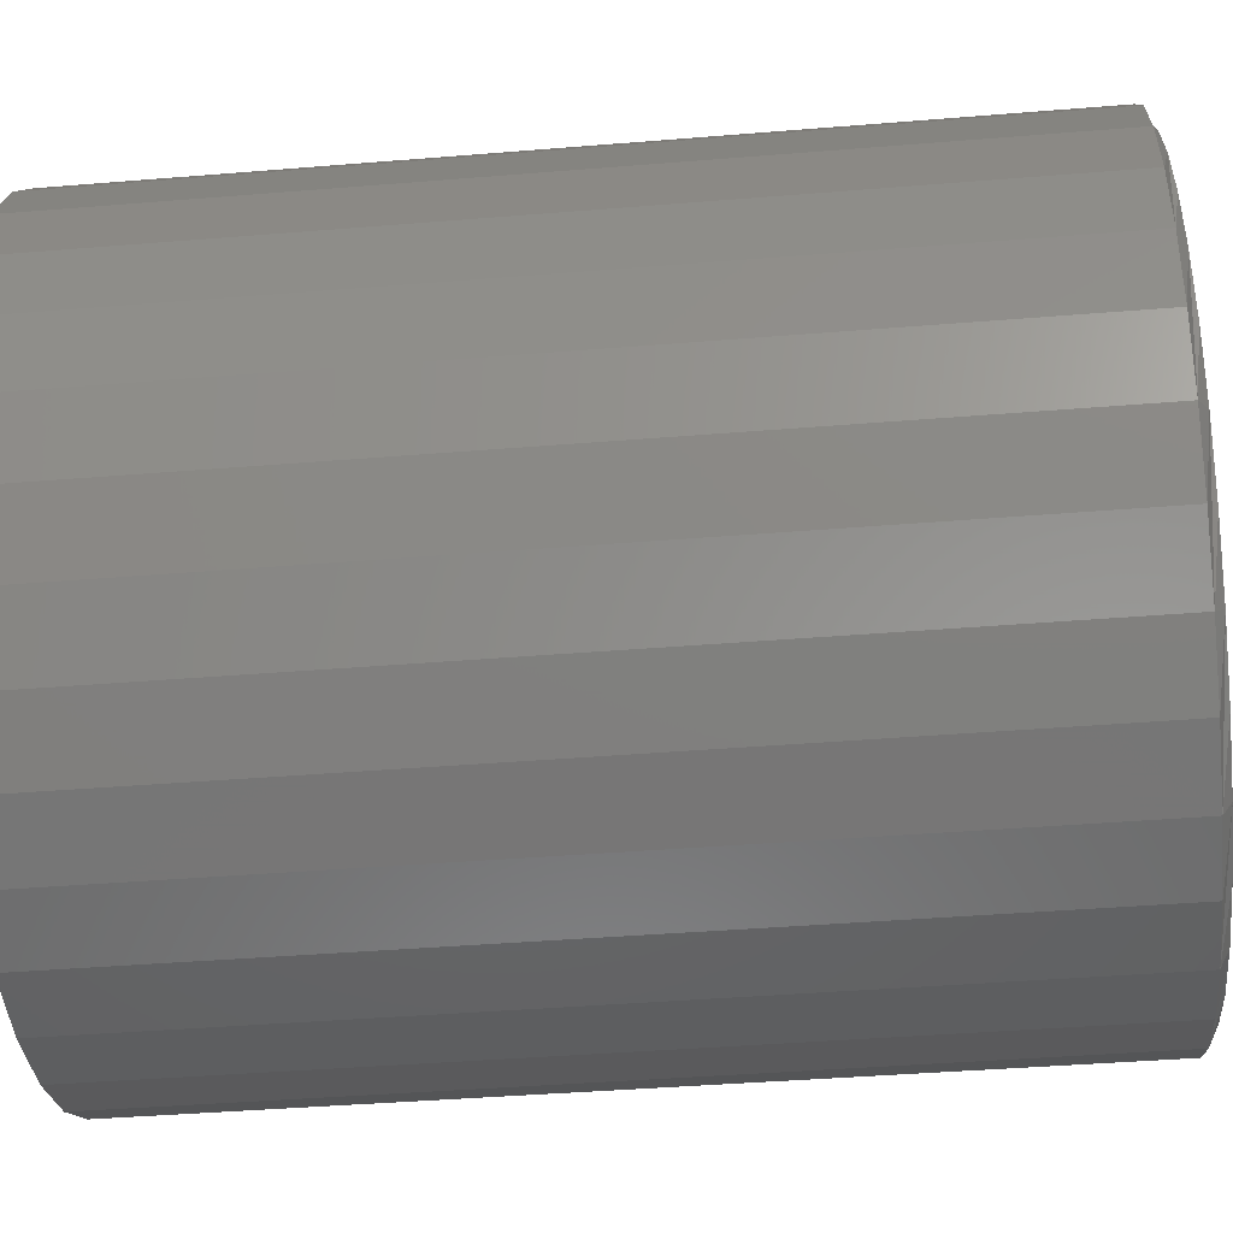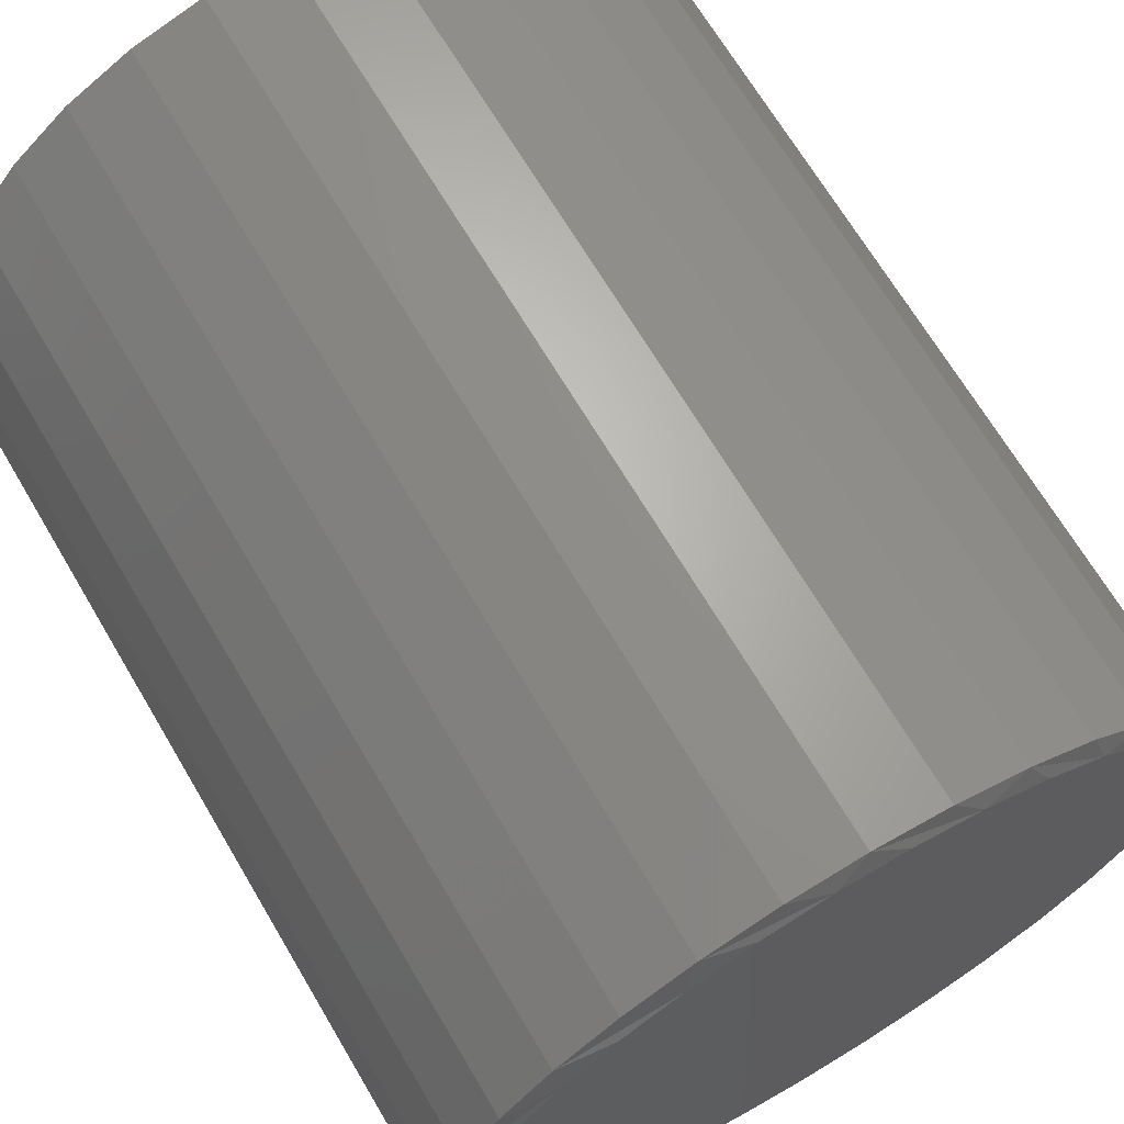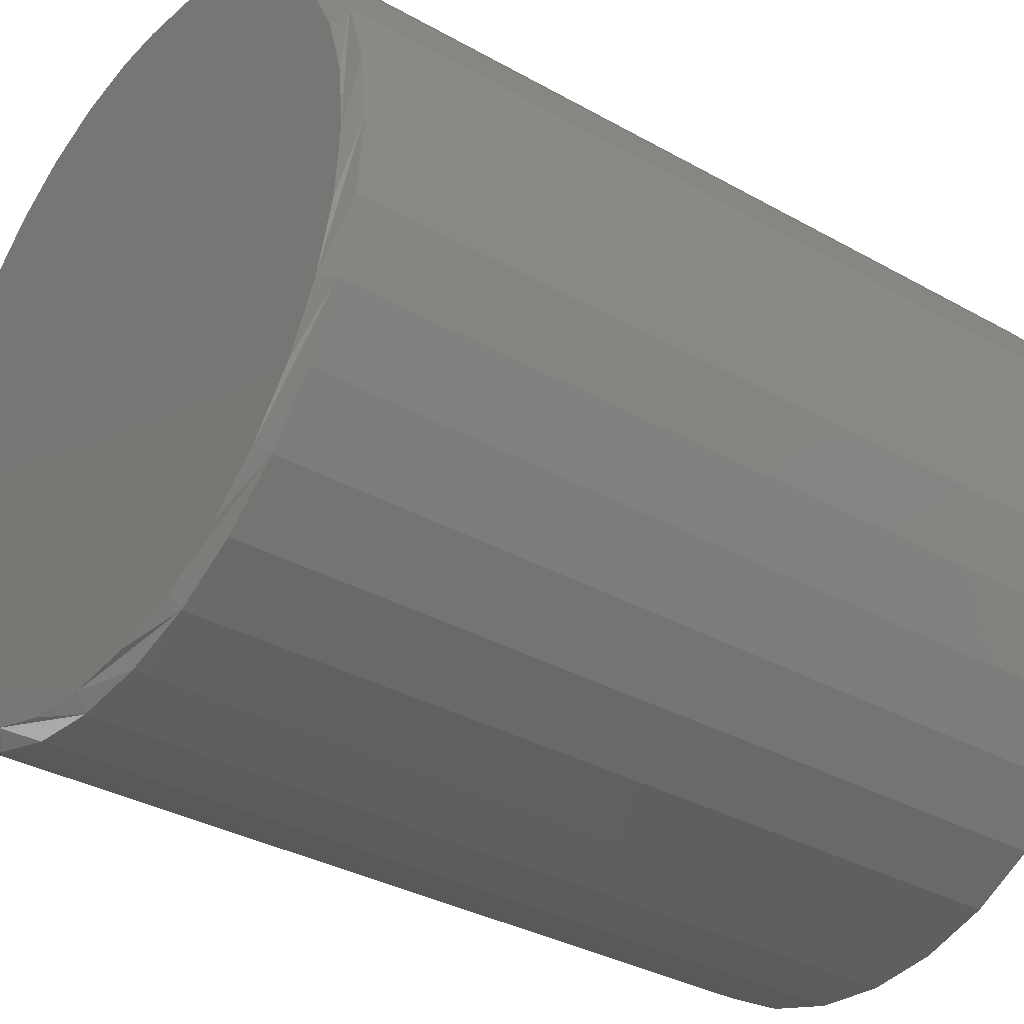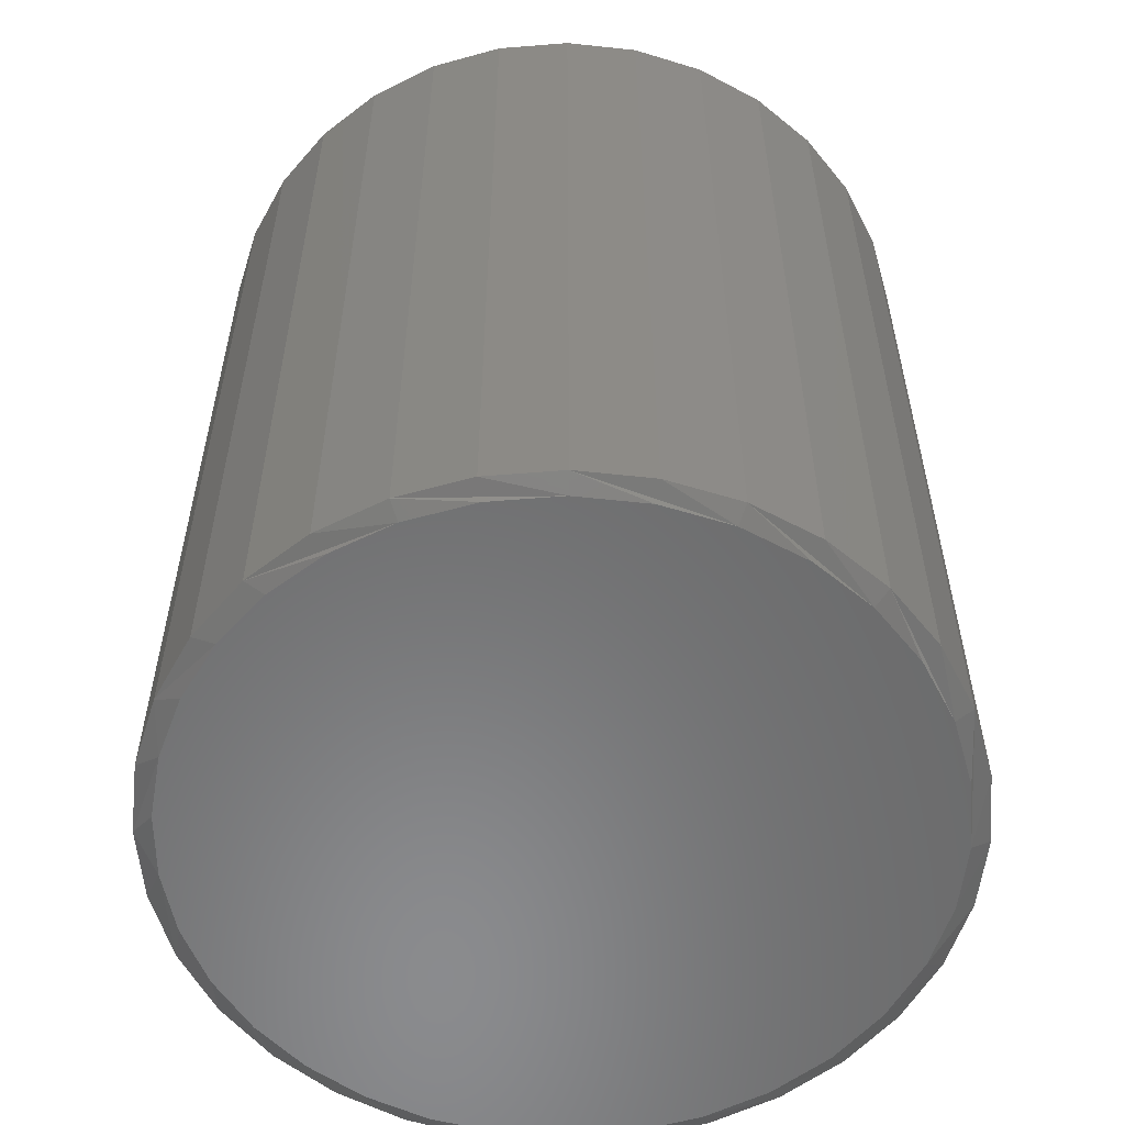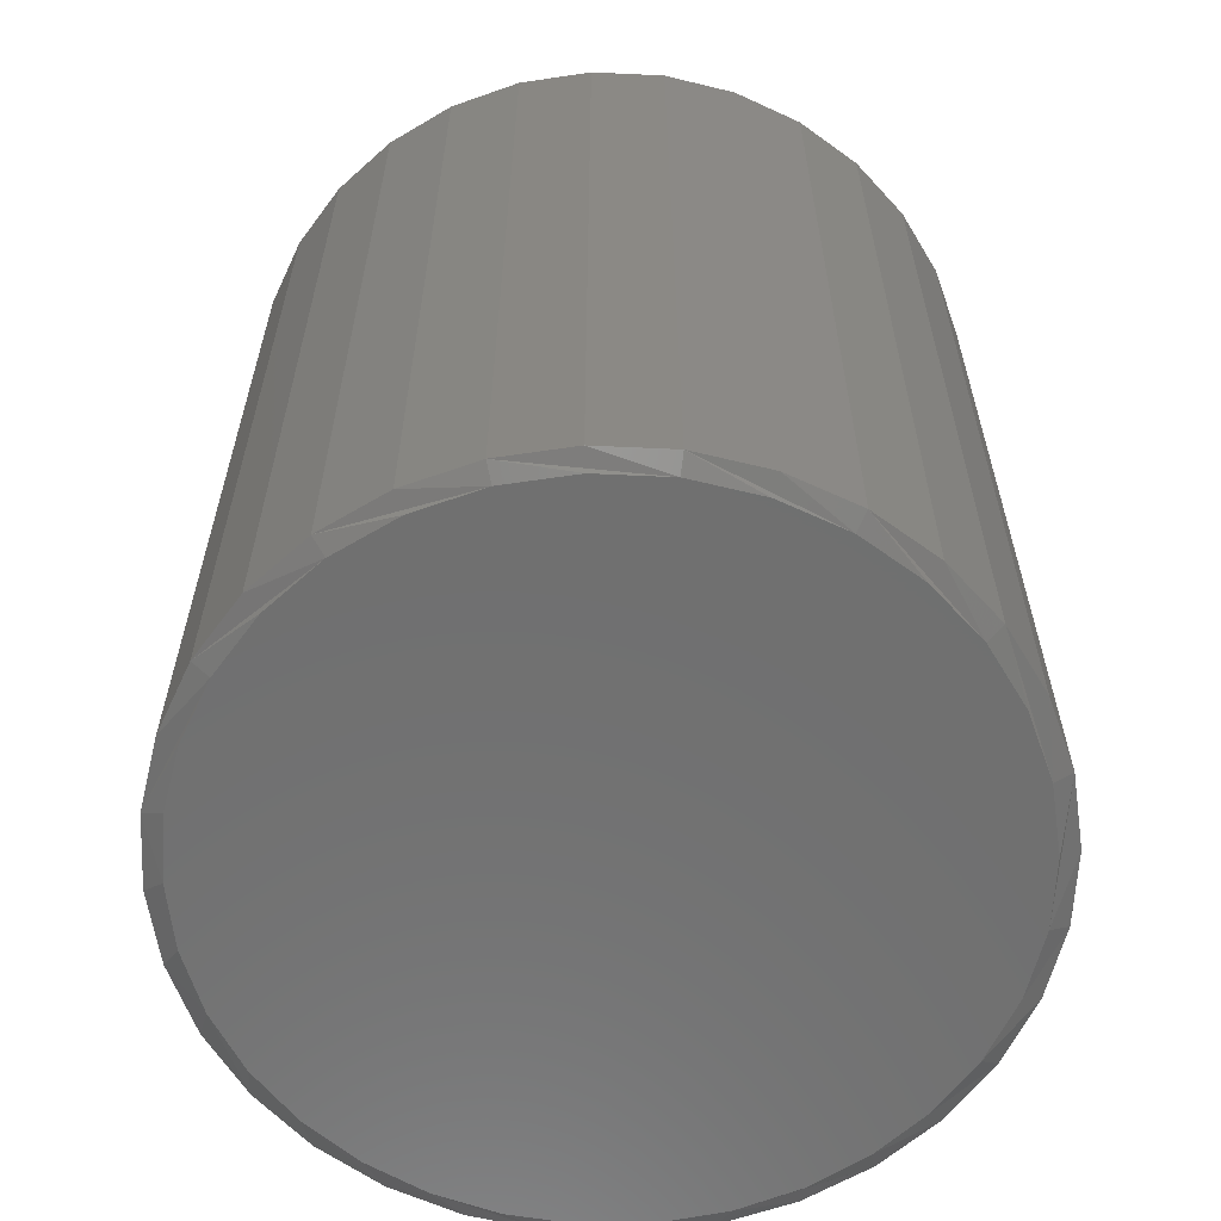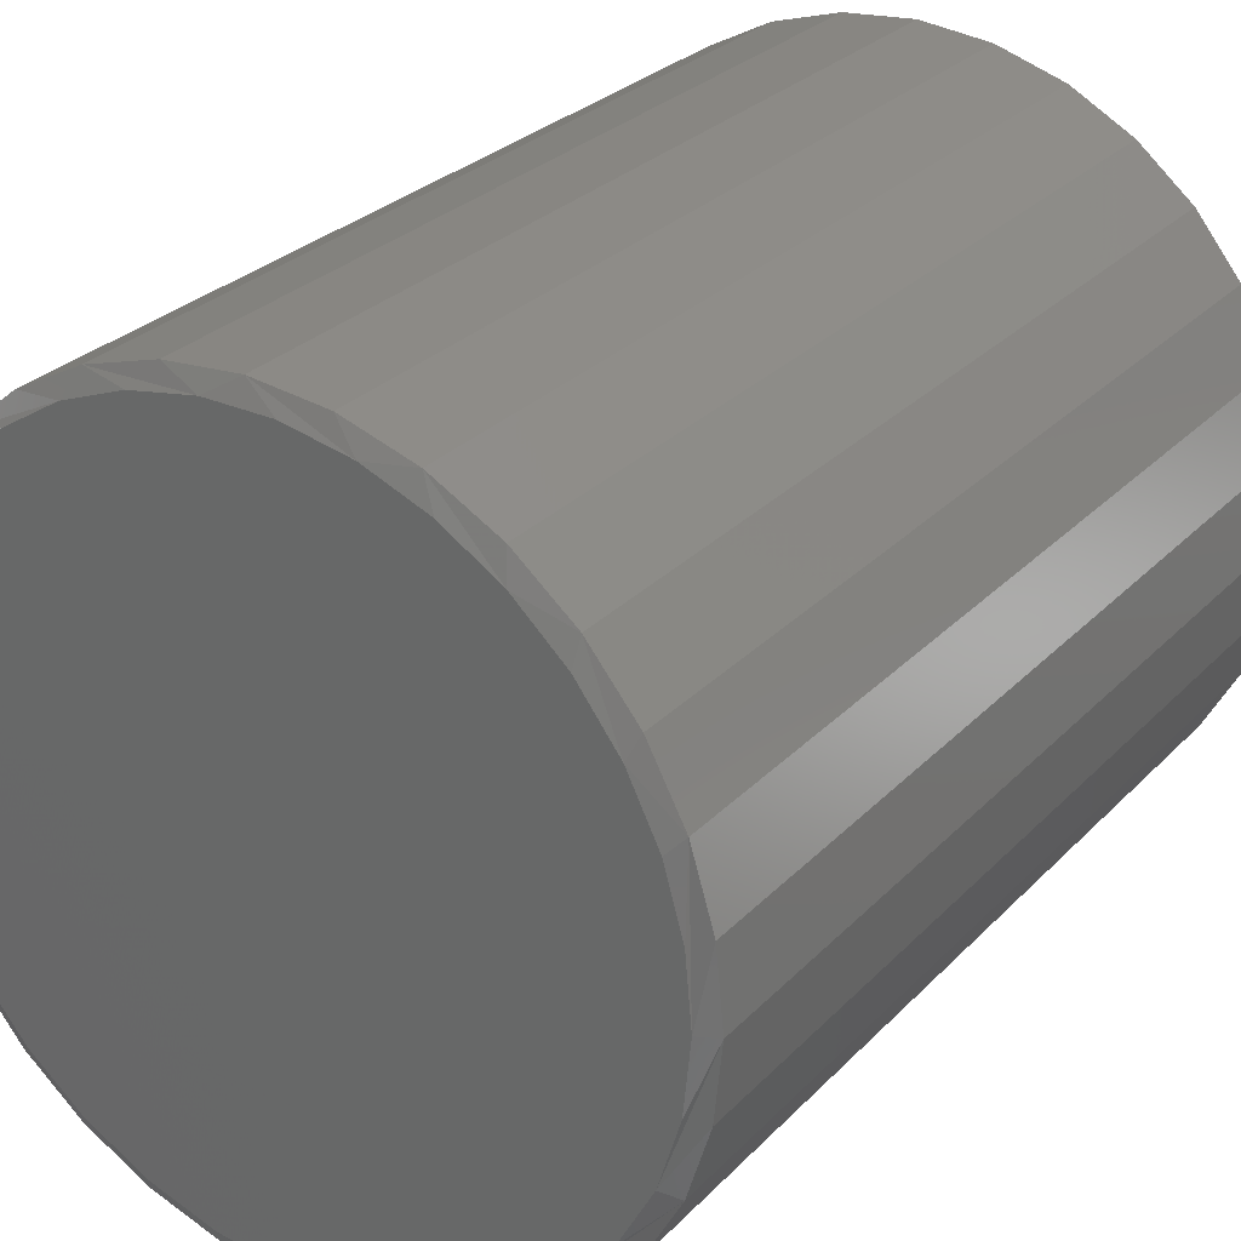
<metadata>
{"format":"stl","ext":"stl","renderer":"f3d","projection":"perspective","resolution":1024,"background":"white","views":[{"elev":-41.3,"azim":-84.3,"up":"+Z"},{"elev":68.2,"azim":-30.6,"up":"+Z"},{"elev":-33.9,"azim":52.6,"up":"+Z"},{"elev":-56.6,"azim":111.7,"up":"+Y"},{"elev":-61.5,"azim":149.2,"up":"+Y"},{"elev":28.3,"azim":34.1,"up":"+Z"}]}
</metadata>
<code>
# stl→obj: 97 verts, 190 faces
v 0.0341 -0.75 0.2997
v -0.02144 -0.75 0.2997
v -0.07604 -0.75 0.2895
v 0.0887 -0.75 0.2895
v 0.1405 -0.75 0.2694
v -0.1278 -0.75 0.2694
v 0.1877 -0.75 0.2402
v -0.1751 -0.75 0.2402
v 0.2288 -0.75 0.2028
v -0.2161 -0.75 0.2028
v 0.2622 -0.75 0.1584
v -0.2496 -0.75 0.1584
v 0.287 -0.75 0.1087
v -0.2743 -0.75 0.1087
v 0.3022 -0.75 0.05531
v -0.2895 -0.75 0.0553
v 0.3073 -0.75 -3.441e-16
v -0.2947 -0.75 -3.169e-06
v 0.3015 -0.75 -0.05872
v -0.2889 -0.75 -0.05872
v 0.2844 -0.75 -0.1152
v -0.2717 -0.75 -0.1152
v 0.2566 -0.75 -0.1672
v -0.2439 -0.75 -0.1672
v 0.2192 -0.75 -0.2128
v -0.2065 -0.75 -0.2128
v 0.1736 -0.75 -0.2503
v -0.1609 -0.75 -0.2503
v 0.1215 -0.75 -0.2781
v -0.1088 -0.75 -0.2781
v 0.06505 -0.75 -0.2952
v -0.05239 -0.75 -0.2952
v 0.006334 -0.75 -0.301
v 0.3229 9.066e-17 -1.342e-16
v 0.3229 -0.7422 -2.117e-16
v 0.3169 8.999e-17 -0.06177
v 0.3169 -0.7422 -0.06177
v 0.2988 8.799e-17 -0.1212
v 0.2988 -0.7422 -0.1212
v 0.2696 8.474e-17 -0.1759
v 0.2696 -0.7422 -0.1759
v 0.2302 8.037e-17 -0.2239
v 0.2302 -0.7422 -0.2239
v 0.1822 7.504e-17 -0.2633
v 0.1822 -0.7422 -0.2633
v 0.1275 6.896e-17 -0.2925
v 0.1275 -0.7422 -0.2925
v 0.0681 6.237e-17 -0.3105
v 0.0681 -0.7422 -0.3105
v 0.006332 5.551e-17 -0.3166
v 0.006332 -0.7422 -0.3166
v -0.05544 4.865e-17 -0.3105
v -0.05544 -0.7422 -0.3105
v -0.1148 4.206e-17 -0.2925
v -0.1148 -0.7422 -0.2925
v -0.1696 3.598e-17 -0.2633
v -0.1696 -0.7422 -0.2633
v -0.2175 3.066e-17 -0.2239
v -0.2175 -0.7422 -0.2239
v -0.2569 2.628e-17 -0.1759
v -0.2569 -0.7422 -0.1759
v -0.2862 2.304e-17 -0.1212
v -0.2862 -0.7422 -0.1212
v -0.3042 2.104e-17 -0.06177
v -0.3042 -0.7422 -0.06177
v -0.3103 2.036e-17 6.609e-16
v -0.3103 -0.7422 9.848e-17
v -0.3042 2.104e-17 0.06177
v -0.3042 -0.7422 0.06177
v -0.2862 2.304e-17 0.1212
v -0.2862 -0.7422 0.1212
v -0.2569 2.628e-17 0.1759
v -0.2569 -0.7422 0.1759
v -0.2175 3.066e-17 0.2239
v -0.2175 -0.7422 0.2239
v -0.1696 3.598e-17 0.2633
v -0.1696 -0.7422 0.2633
v -0.1148 4.206e-17 0.2925
v -0.1148 -0.7422 0.2925
v -0.05544 4.865e-17 0.3105
v -0.05544 -0.7422 0.3105
v 0.006332 5.551e-17 0.3166
v 0.006332 -0.7422 0.3166
v 0.0681 6.237e-17 0.3105
v 0.0681 -0.7422 0.3105
v 0.1275 6.896e-17 0.2925
v 0.1275 -0.7422 0.2925
v 0.1822 7.504e-17 0.2633
v 0.1822 -0.7422 0.2633
v 0.2302 8.037e-17 0.2239
v 0.2302 -0.7422 0.2239
v 0.2696 8.474e-17 0.1759
v 0.2696 -0.7422 0.1759
v 0.2988 8.799e-17 0.1212
v 0.2988 -0.7422 0.1212
v 0.3169 8.999e-17 0.06177
v 0.3169 -0.7422 0.06177
f 1 2 3
f 1 3 4
f 4 3 5
f 5 3 6
f 5 6 7
f 7 6 8
f 7 8 9
f 9 8 10
f 9 10 11
f 11 10 12
f 11 12 13
f 13 12 14
f 13 14 15
f 15 14 16
f 15 16 17
f 17 16 18
f 17 18 19
f 19 18 20
f 19 20 21
f 21 20 22
f 21 22 23
f 23 22 24
f 23 24 25
f 25 24 26
f 25 26 27
f 27 26 28
f 27 28 29
f 29 28 30
f 29 30 31
f 31 30 32
f 31 32 33
f 34 35 36
f 36 35 37
f 36 37 38
f 38 37 39
f 38 39 40
f 40 39 41
f 40 41 42
f 42 41 43
f 42 43 44
f 44 43 45
f 44 45 46
f 46 45 47
f 46 47 48
f 48 47 49
f 48 49 50
f 50 49 51
f 50 51 52
f 52 51 53
f 52 53 54
f 54 53 55
f 54 55 56
f 56 55 57
f 56 57 58
f 58 57 59
f 58 59 60
f 60 59 61
f 60 61 62
f 62 61 63
f 62 63 64
f 64 63 65
f 64 65 66
f 66 65 67
f 66 67 68
f 68 67 69
f 68 69 70
f 70 69 71
f 70 71 72
f 72 71 73
f 72 73 74
f 74 73 75
f 74 75 76
f 76 75 77
f 76 77 78
f 78 77 79
f 78 79 80
f 80 79 81
f 80 81 82
f 82 81 83
f 82 83 84
f 84 83 85
f 84 85 86
f 86 85 87
f 86 87 88
f 88 87 89
f 88 89 90
f 90 89 91
f 90 91 92
f 92 91 93
f 92 93 94
f 94 93 95
f 94 95 96
f 96 95 97
f 96 97 34
f 34 97 35
f 93 91 11
f 11 95 93
f 13 95 11
f 89 87 7
f 7 91 89
f 9 91 7
f 85 83 4
f 4 87 85
f 5 87 4
f 81 79 2
f 2 83 81
f 1 83 2
f 77 75 6
f 6 79 77
f 3 79 6
f 73 71 10
f 10 75 73
f 8 75 10
f 14 71 69
f 12 71 14
f 13 15 95
f 9 11 91
f 5 7 87
f 1 4 83
f 3 2 79
f 8 6 75
f 12 10 71
f 17 35 97
f 17 97 95
f 17 95 15
f 67 18 16
f 67 16 14
f 67 14 69
f 21 39 37
f 22 20 63
f 22 63 61
f 22 61 59
f 24 22 59
f 26 24 59
f 26 59 57
f 26 57 55
f 28 26 55
f 30 28 55
f 30 55 53
f 30 53 51
f 32 30 51
f 33 32 51
f 33 51 49
f 33 49 47
f 31 33 47
f 29 31 47
f 29 47 45
f 29 45 43
f 27 29 43
f 25 27 43
f 25 43 41
f 25 41 39
f 23 25 39
f 21 23 39
f 18 67 65
f 18 65 63
f 18 63 20
f 35 17 19
f 35 19 21
f 35 21 37
f 82 84 80
f 50 52 48
f 48 52 54
f 48 54 46
f 46 54 56
f 46 56 44
f 44 56 58
f 44 58 42
f 42 58 60
f 42 60 40
f 40 60 62
f 40 62 38
f 38 62 64
f 38 64 36
f 36 64 66
f 36 66 34
f 34 66 68
f 34 68 96
f 96 68 70
f 96 70 94
f 94 70 72
f 94 72 92
f 92 72 74
f 92 74 90
f 90 74 76
f 90 76 88
f 88 76 78
f 88 78 86
f 86 78 80
f 86 80 84

</code>
